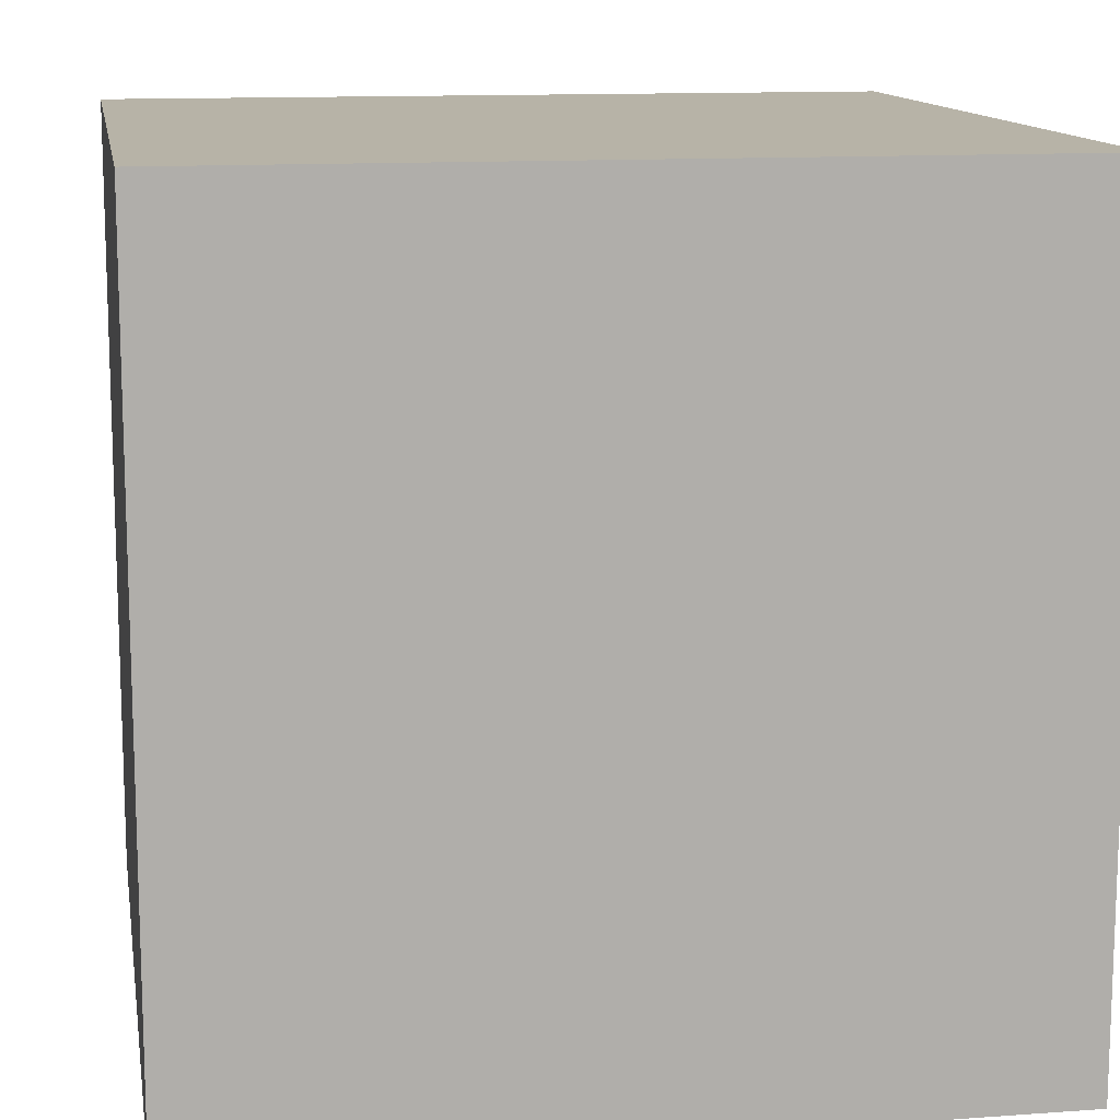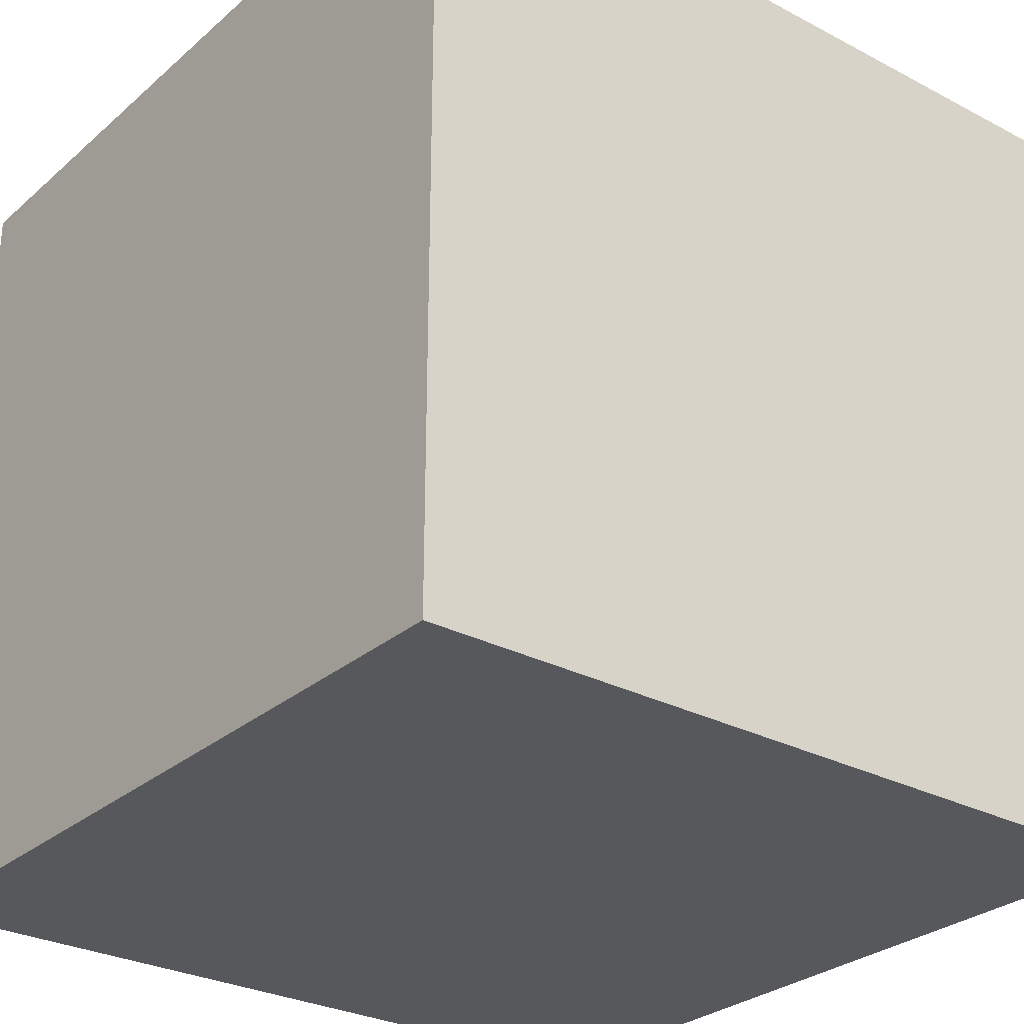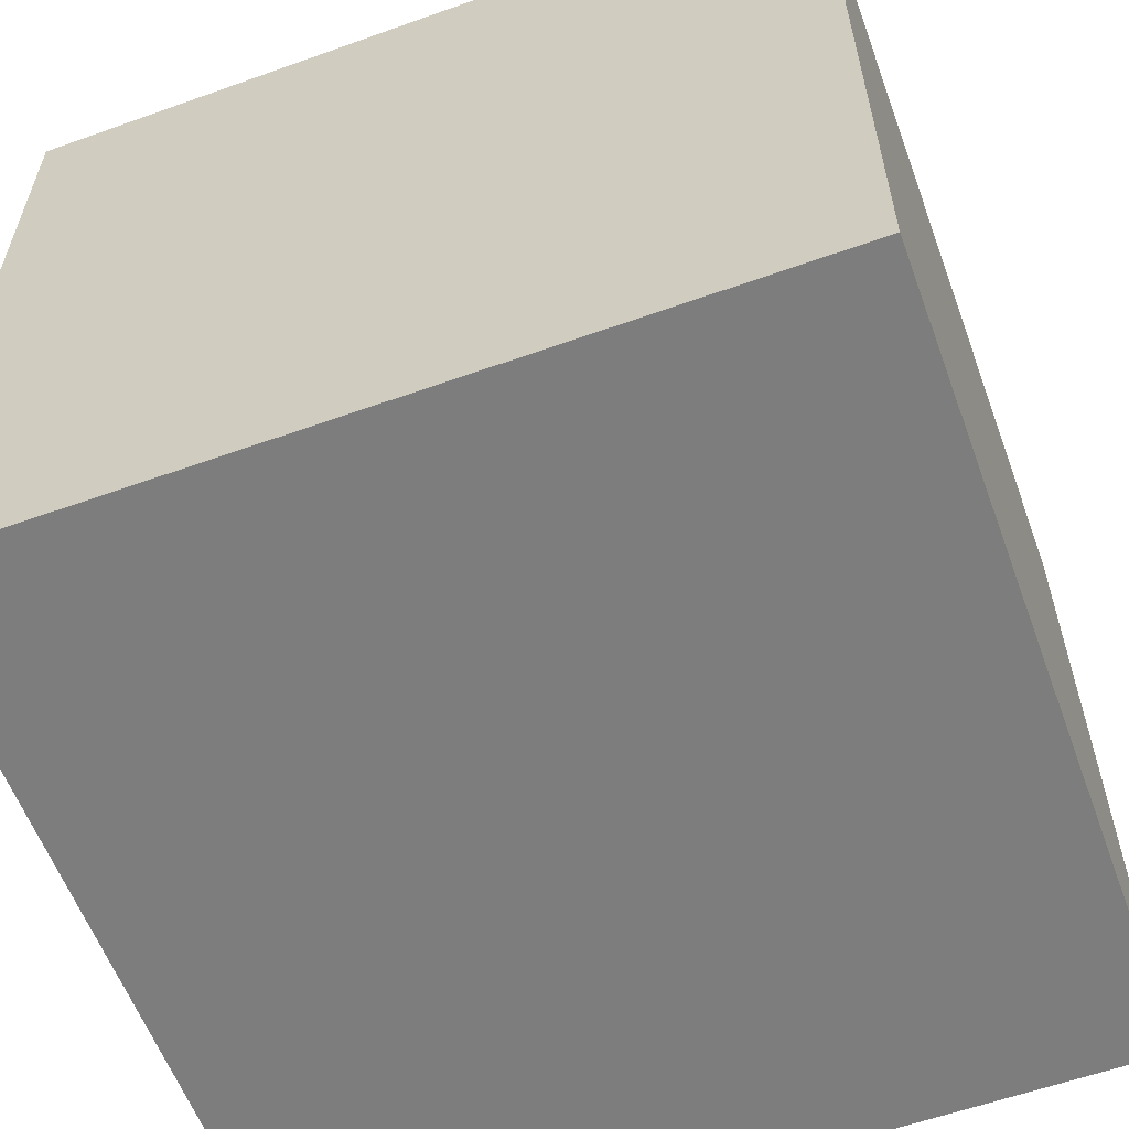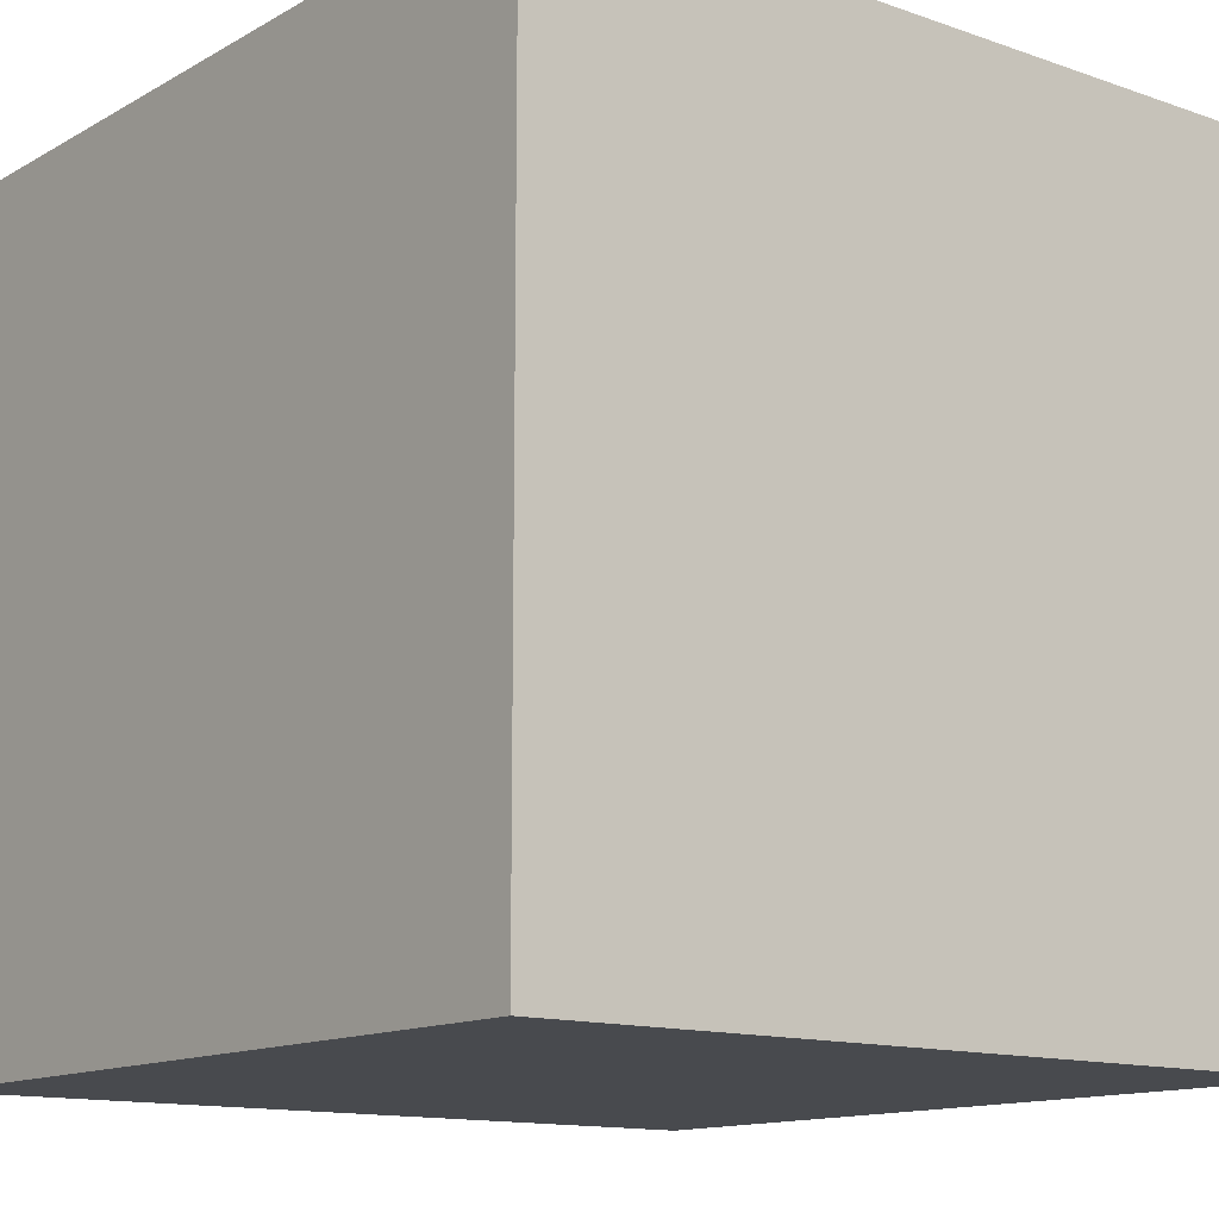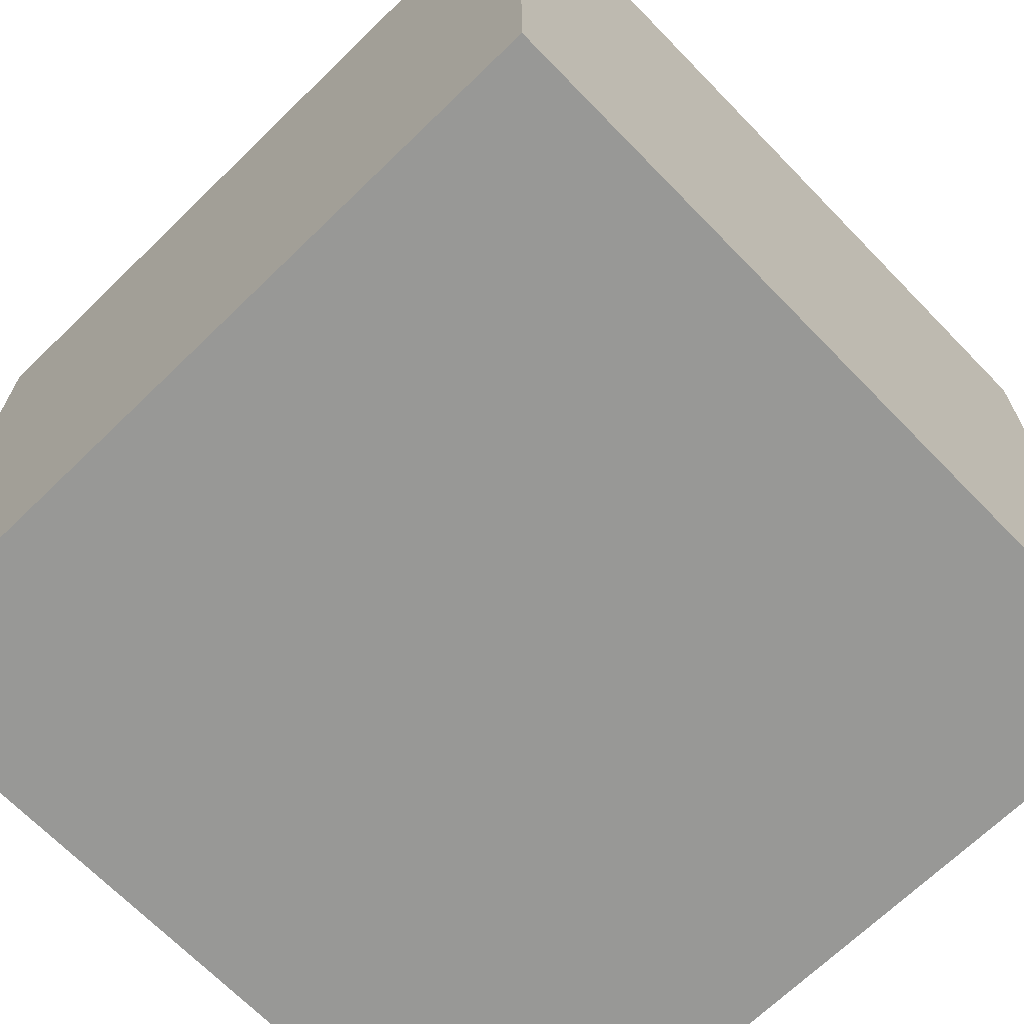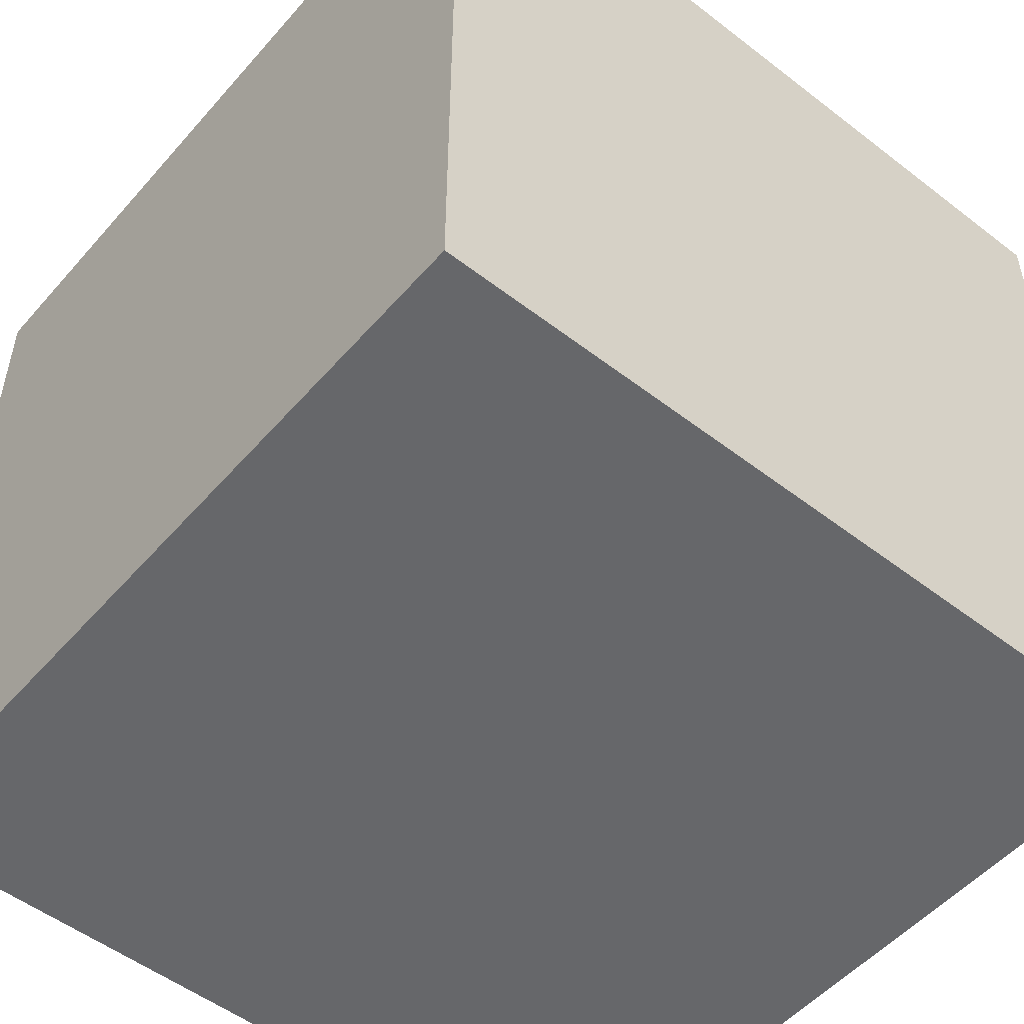
<metadata>
{"format":"obj","ext":"obj","renderer":"f3d","projection":"perspective","resolution":1024,"background":"white","views":[{"elev":12.6,"azim":170.5,"up":"+Z"},{"elev":-28.7,"azim":141.8,"up":"+Z"},{"elev":-59.1,"azim":110.2,"up":"+Z"},{"elev":-13.1,"azim":51.5,"up":"+Z"},{"elev":-68.4,"azim":44.2,"up":"+Z"},{"elev":-52.1,"azim":-39.8,"up":"+Z"}]}
</metadata>
<code>
v 0 0 1
v 0 0 0
v 1 0 0
v 1 0 1
v 0 1 0
v 0 1 1
v 1 1 1
v 1 1 0
f 1 2 3 4
f 5 6 7 8
f 8 3 2 5
f 6 1 4 7
f 5 2 1 6
f 7 4 3 8

</code>
